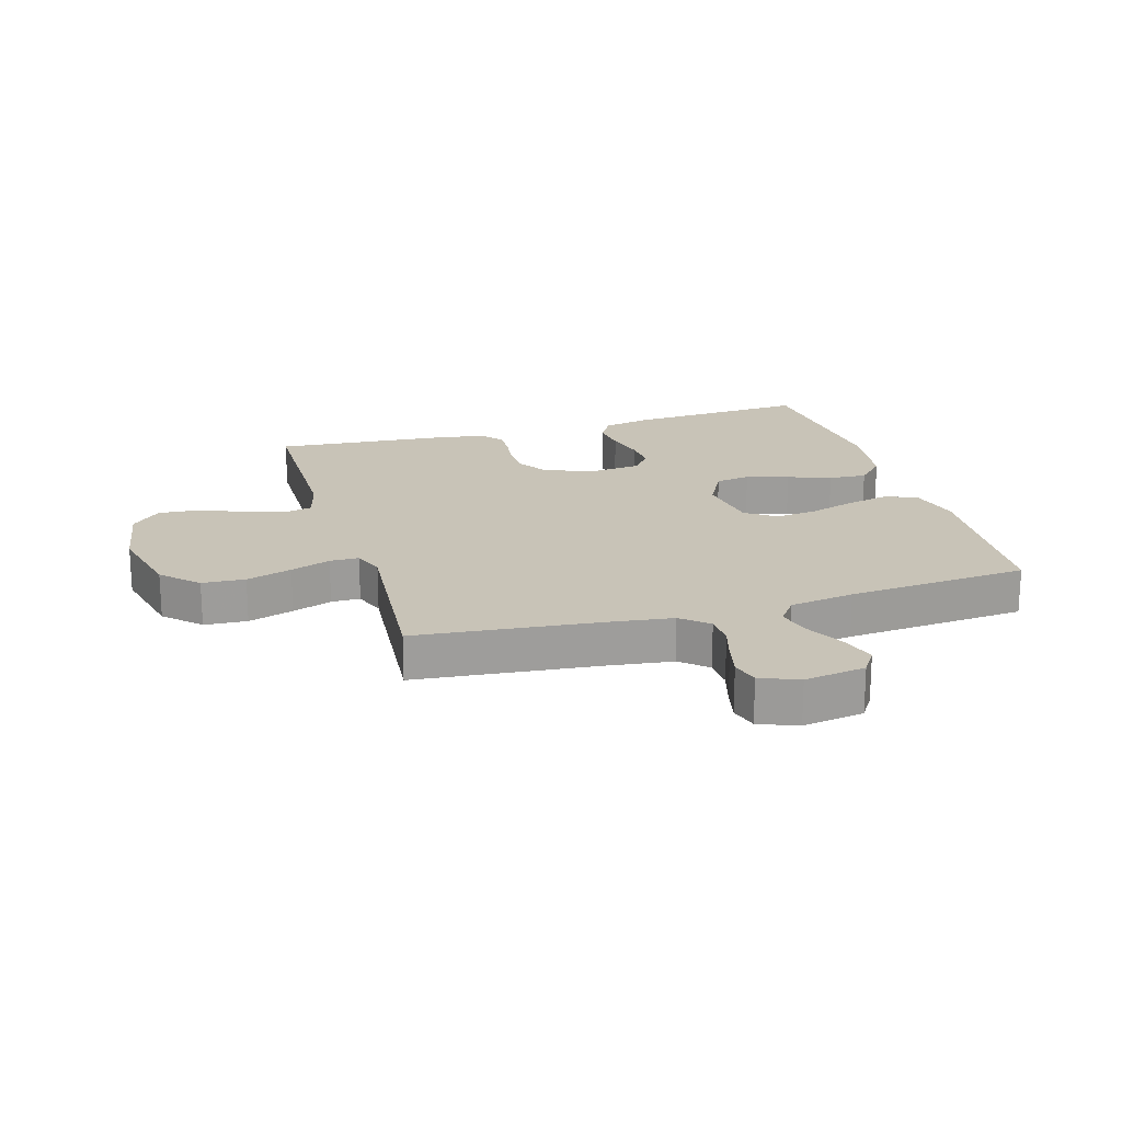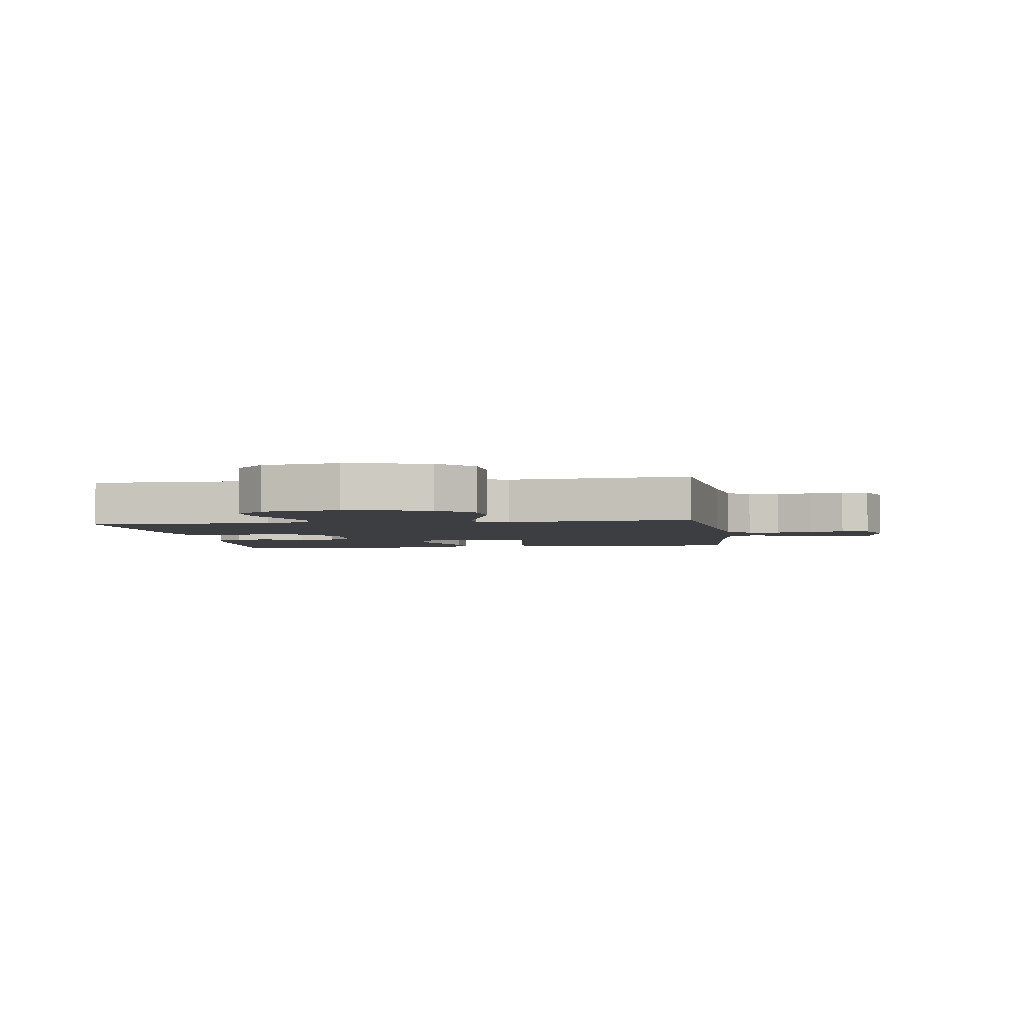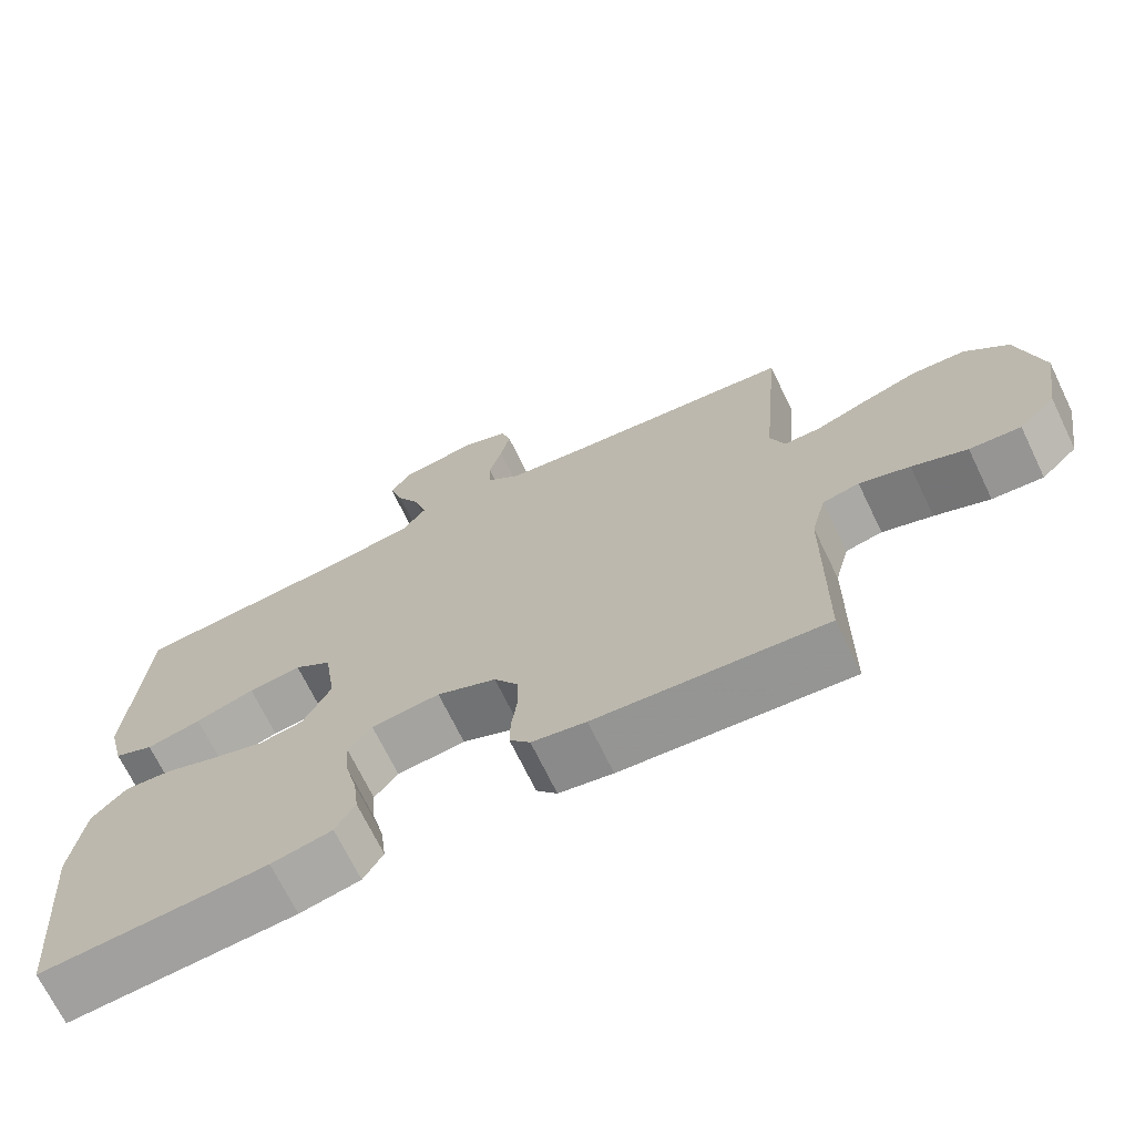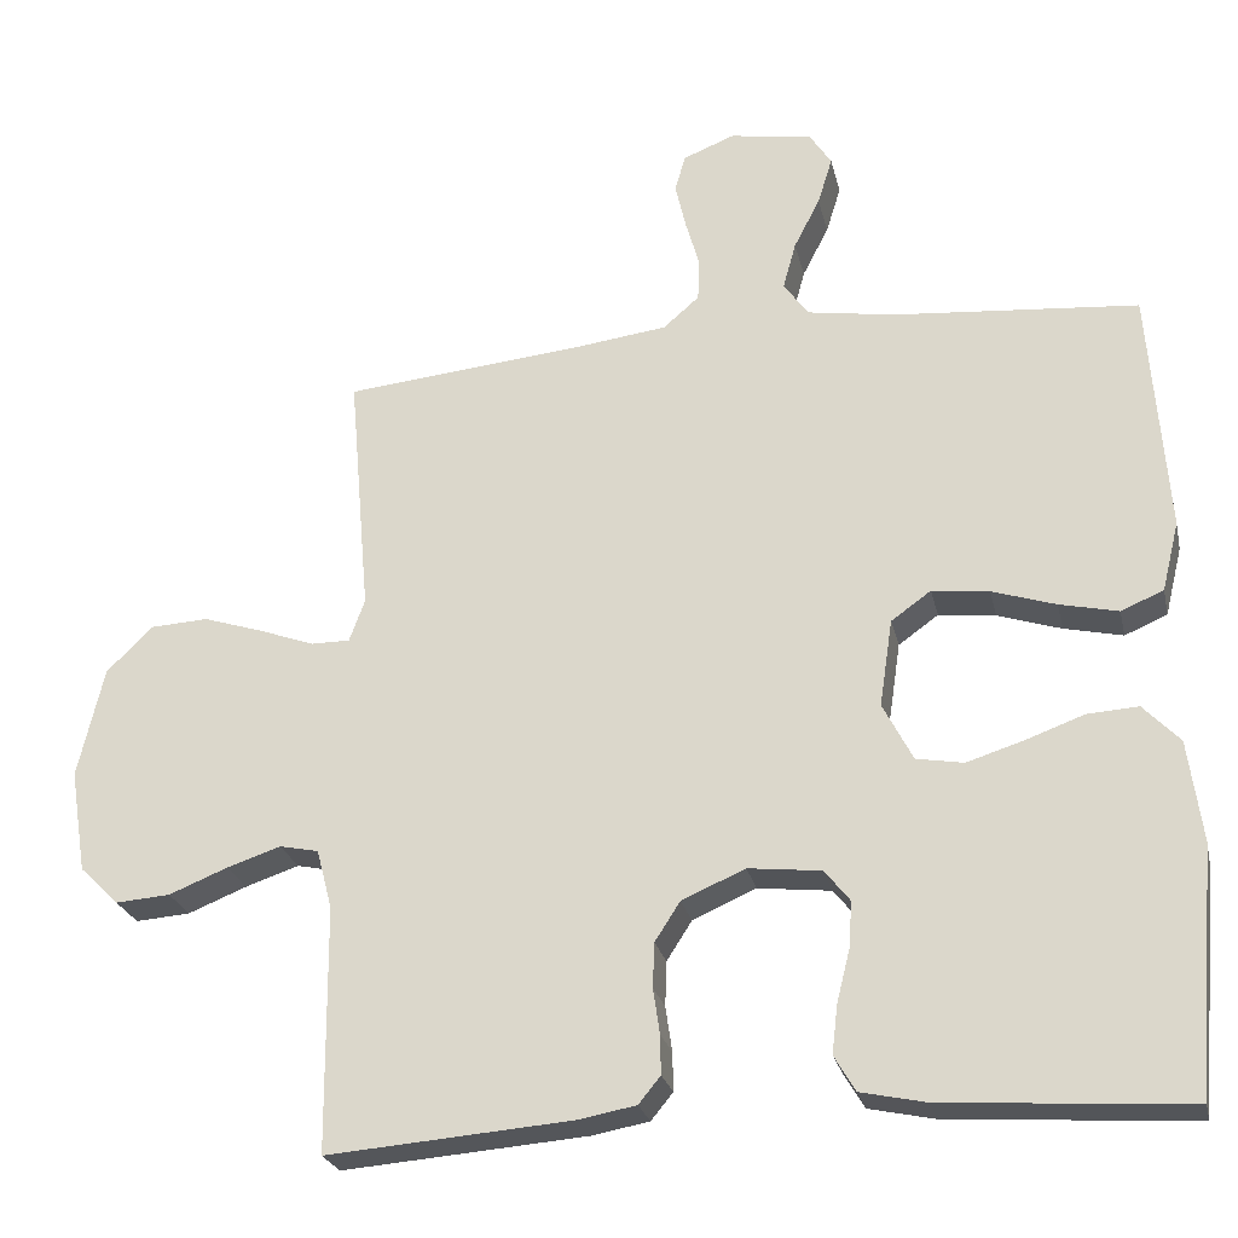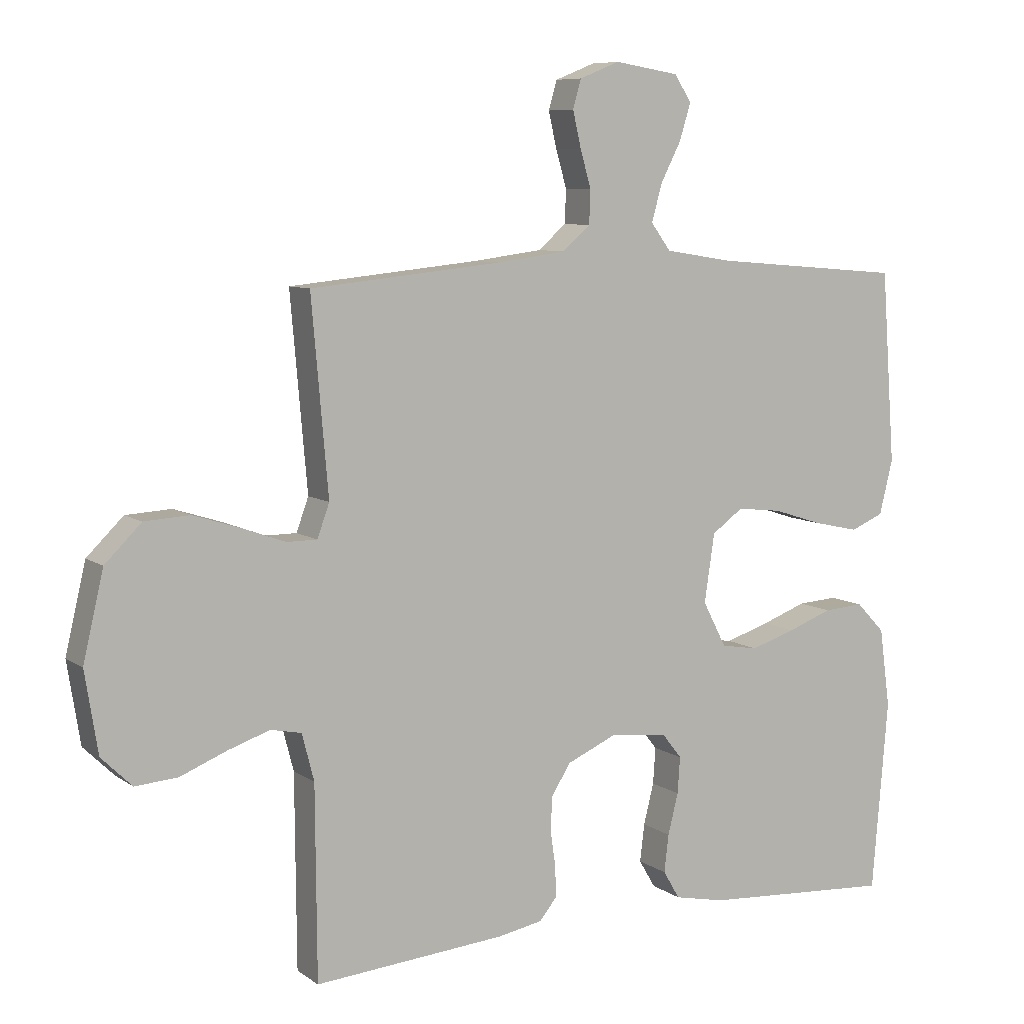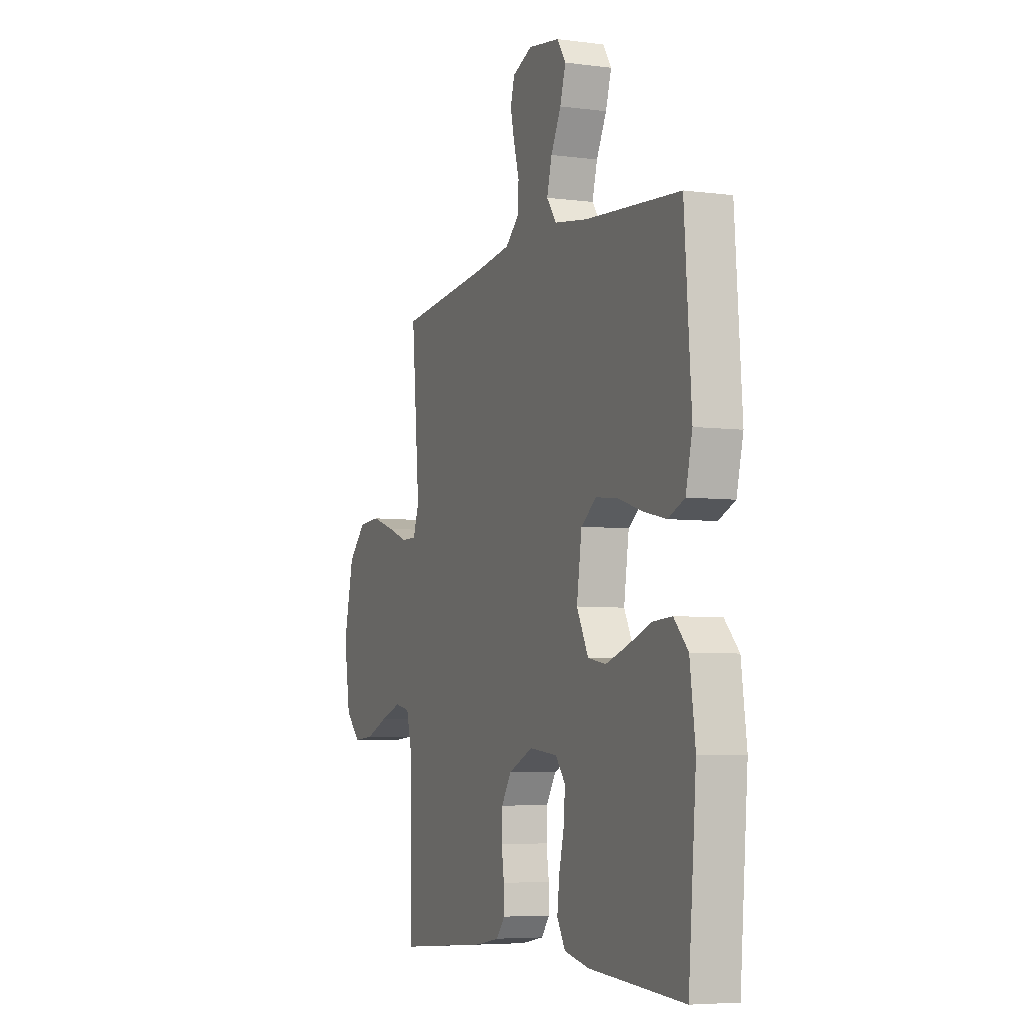
<metadata>
{"format":"obj","ext":"obj","renderer":"f3d","projection":"perspective","resolution":1024,"background":"white","views":[{"elev":19.7,"azim":-16.4,"up":"+Y"},{"elev":-3.3,"azim":-81.8,"up":"+Y"},{"elev":-69.9,"azim":-154.2,"up":"+Z"},{"elev":-24.8,"azim":12.5,"up":"+Z"},{"elev":8.0,"azim":-29.6,"up":"+Z"},{"elev":-5.7,"azim":68.1,"up":"+Z"}]}
</metadata>
<code>
v -0.5 0.07 -0.5
v -0.502 0.07 -0.2
v -0.521 0.07 -0.127
v -0.569 0.07 -0.117
v -0.635 0.07 -0.139
v -0.707 0.07 -0.168
v -0.774 0.07 -0.173
v -0.822 0.07 -0.126
v -0.842 0.07 0
v -0.81 0.07 0.136
v -0.753 0.07 0.192
v -0.682 0.07 0.196
v -0.607 0.07 0.172
v -0.541 0.07 0.148
v -0.493 0.07 0.148
v -0.474 0.07 0.2
v -0.5 0.07 0.5
v -0.2 0.07 0.53
v -0.092 0.07 0.544
v -0.048 0.07 0.582
v -0.046 0.07 0.634
v -0.063 0.07 0.693
v -0.076 0.07 0.749
v -0.063 0.07 0.794
v 0 0.07 0.819
v 0.101 0.07 0.803
v 0.128 0.07 0.762
v 0.11 0.07 0.704
v 0.078 0.07 0.642
v 0.062 0.07 0.584
v 0.093 0.07 0.542
v 0.2 0.07 0.525
v 0.5 0.07 0.5
v 0.522 0.07 0.2
v 0.501 0.07 0.115
v 0.449 0.07 0.093
v 0.377 0.07 0.109
v 0.299 0.07 0.134
v 0.229 0.07 0.142
v 0.18 0.07 0.107
v 0.164 0.07 0
v 0.201 0.07 -0.071
v 0.259 0.07 -0.081
v 0.329 0.07 -0.059
v 0.4 0.07 -0.033
v 0.463 0.07 -0.029
v 0.508 0.07 -0.076
v 0.525 0.07 -0.2
v 0.5 0.07 -0.5
v 0.2 0.07 -0.48
v 0.12 0.07 -0.463
v 0.094 0.07 -0.419
v 0.101 0.07 -0.36
v 0.117 0.07 -0.296
v 0.121 0.07 -0.239
v 0.09 0.07 -0.2
v 0 0.07 -0.19
v -0.078 0.07 -0.224
v -0.109 0.07 -0.272
v -0.111 0.07 -0.327
v -0.103 0.07 -0.382
v -0.102 0.07 -0.43
v -0.129 0.07 -0.463
v -0.2 0.07 -0.476
v -0.5 0 -0.5
v -0.502 0 -0.2
v -0.521 0 -0.127
v -0.569 0 -0.117
v -0.635 0 -0.139
v -0.707 0 -0.168
v -0.774 0 -0.173
v -0.822 0 -0.126
v -0.842 0 0
v -0.81 0 0.136
v -0.753 0 0.192
v -0.682 0 0.196
v -0.607 0 0.172
v -0.541 0 0.148
v -0.493 0 0.148
v -0.474 0 0.2
v -0.5 0 0.5
v -0.2 0 0.53
v -0.092 0 0.544
v -0.048 0 0.582
v -0.046 0 0.634
v -0.063 0 0.693
v -0.076 0 0.749
v -0.063 0 0.794
v 0 0 0.819
v 0.101 0 0.803
v 0.128 0 0.762
v 0.11 0 0.704
v 0.078 0 0.642
v 0.062 0 0.584
v 0.093 0 0.542
v 0.2 0 0.525
v 0.5 0 0.5
v 0.522 0 0.2
v 0.501 0 0.115
v 0.449 0 0.093
v 0.377 0 0.109
v 0.299 0 0.134
v 0.229 0 0.142
v 0.18 0 0.107
v 0.164 0 0
v 0.201 0 -0.071
v 0.259 0 -0.081
v 0.329 0 -0.059
v 0.4 0 -0.033
v 0.463 0 -0.029
v 0.508 0 -0.076
v 0.525 0 -0.2
v 0.5 0 -0.5
v 0.2 0 -0.48
v 0.12 0 -0.463
v 0.094 0 -0.419
v 0.101 0 -0.36
v 0.117 0 -0.296
v 0.121 0 -0.239
v 0.09 0 -0.2
v 0 0 -0.19
v -0.078 0 -0.224
v -0.109 0 -0.272
v -0.111 0 -0.327
v -0.103 0 -0.382
v -0.102 0 -0.43
v -0.129 0 -0.463
v -0.2 0 -0.476
f 64 1 2
f 63 64 2
f 62 63 2
f 61 62 2
f 60 61 2
f 59 60 2 3
f 58 59 3
f 57 58 3
f 56 57 3 4
f 52 53 54
f 51 52 54
f 50 51 54
f 49 50 54
f 48 49 54
f 47 48 54
f 46 47 54
f 45 46 54
f 44 45 54
f 43 44 54 55
f 42 43 55 56
f 36 37 38
f 35 36 38
f 34 35 38
f 33 34 38
f 32 33 38
f 31 32 38 39
f 30 31 39 40
f 27 28 29
f 26 27 29
f 25 26 29
f 24 25 29
f 23 24 29
f 22 23 29
f 21 22 29
f 20 21 29 30
f 30 40 41
f 20 30 41
f 19 20 41
f 16 17 18
f 18 19 41
f 16 18 41
f 15 16 41
f 12 13 14
f 11 12 14
f 10 11 14
f 9 10 14
f 8 9 14
f 7 8 14
f 6 7 14
f 5 6 14
f 4 5 14 15
f 41 42 56
f 15 41 56
f 4 15 56
f 66 65 128
f 66 128 127
f 66 127 126
f 66 126 125
f 66 125 124
f 67 66 124 123
f 67 123 122
f 67 122 121
f 68 67 121 120
f 118 117 116
f 118 116 115
f 118 115 114
f 118 114 113
f 118 113 112
f 118 112 111
f 118 111 110
f 118 110 109
f 118 109 108
f 119 118 108 107
f 120 119 107 106
f 102 101 100
f 102 100 99
f 102 99 98
f 102 98 97
f 102 97 96
f 103 102 96 95
f 104 103 95 94
f 93 92 91
f 93 91 90
f 93 90 89
f 93 89 88
f 93 88 87
f 93 87 86
f 93 86 85
f 94 93 85 84
f 105 104 94
f 105 94 84
f 105 84 83
f 82 81 80
f 105 83 82
f 105 82 80
f 105 80 79
f 78 77 76
f 78 76 75
f 78 75 74
f 78 74 73
f 78 73 72
f 78 72 71
f 78 71 70
f 78 70 69
f 79 78 69 68
f 120 106 105
f 120 105 79
f 120 79 68
f 1 65 66 2
f 2 66 67 3
f 3 67 68 4
f 4 68 69 5
f 5 69 70 6
f 6 70 71 7
f 7 71 72 8
f 8 72 73 9
f 9 73 74 10
f 10 74 75 11
f 11 75 76 12
f 12 76 77 13
f 13 77 78 14
f 14 78 79 15
f 15 79 80 16
f 16 80 81 17
f 17 81 82 18
f 18 82 83 19
f 19 83 84 20
f 20 84 85 21
f 21 85 86 22
f 22 86 87 23
f 23 87 88 24
f 24 88 89 25
f 25 89 90 26
f 26 90 91 27
f 27 91 92 28
f 28 92 93 29
f 29 93 94 30
f 30 94 95 31
f 31 95 96 32
f 32 96 97 33
f 33 97 98 34
f 34 98 99 35
f 35 99 100 36
f 36 100 101 37
f 37 101 102 38
f 38 102 103 39
f 39 103 104 40
f 40 104 105 41
f 41 105 106 42
f 42 106 107 43
f 43 107 108 44
f 44 108 109 45
f 45 109 110 46
f 46 110 111 47
f 47 111 112 48
f 48 112 113 49
f 49 113 114 50
f 50 114 115 51
f 51 115 116 52
f 52 116 117 53
f 53 117 118 54
f 54 118 119 55
f 55 119 120 56
f 56 120 121 57
f 57 121 122 58
f 58 122 123 59
f 59 123 124 60
f 60 124 125 61
f 61 125 126 62
f 62 126 127 63
f 63 127 128 64
f 64 128 65 1

</code>
